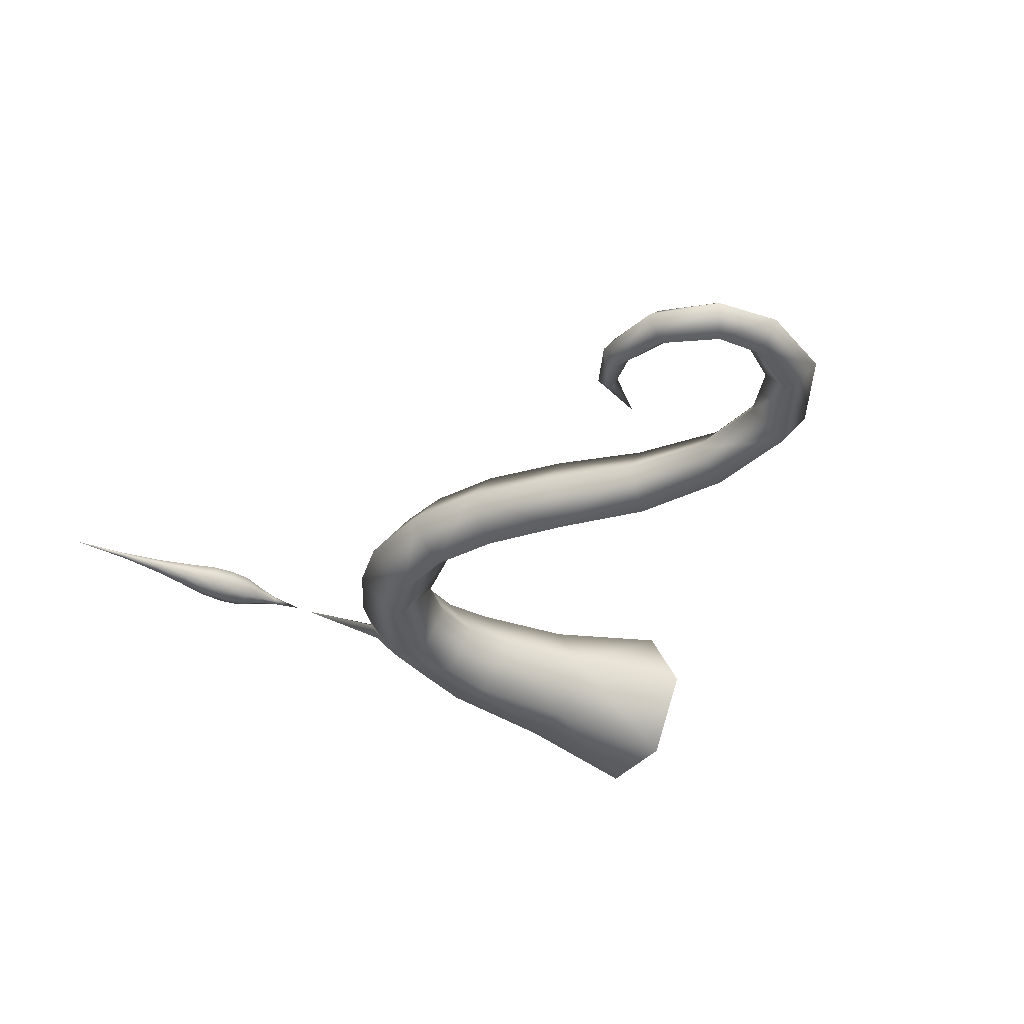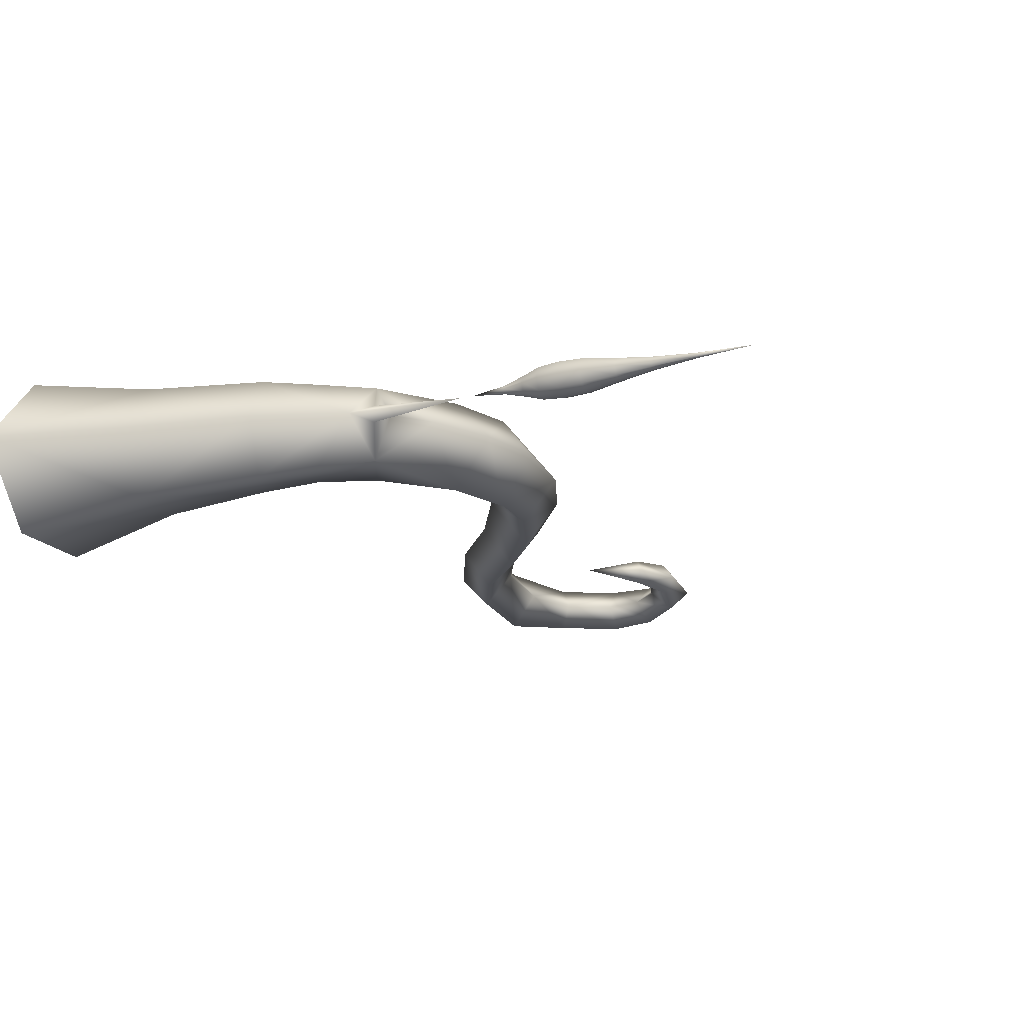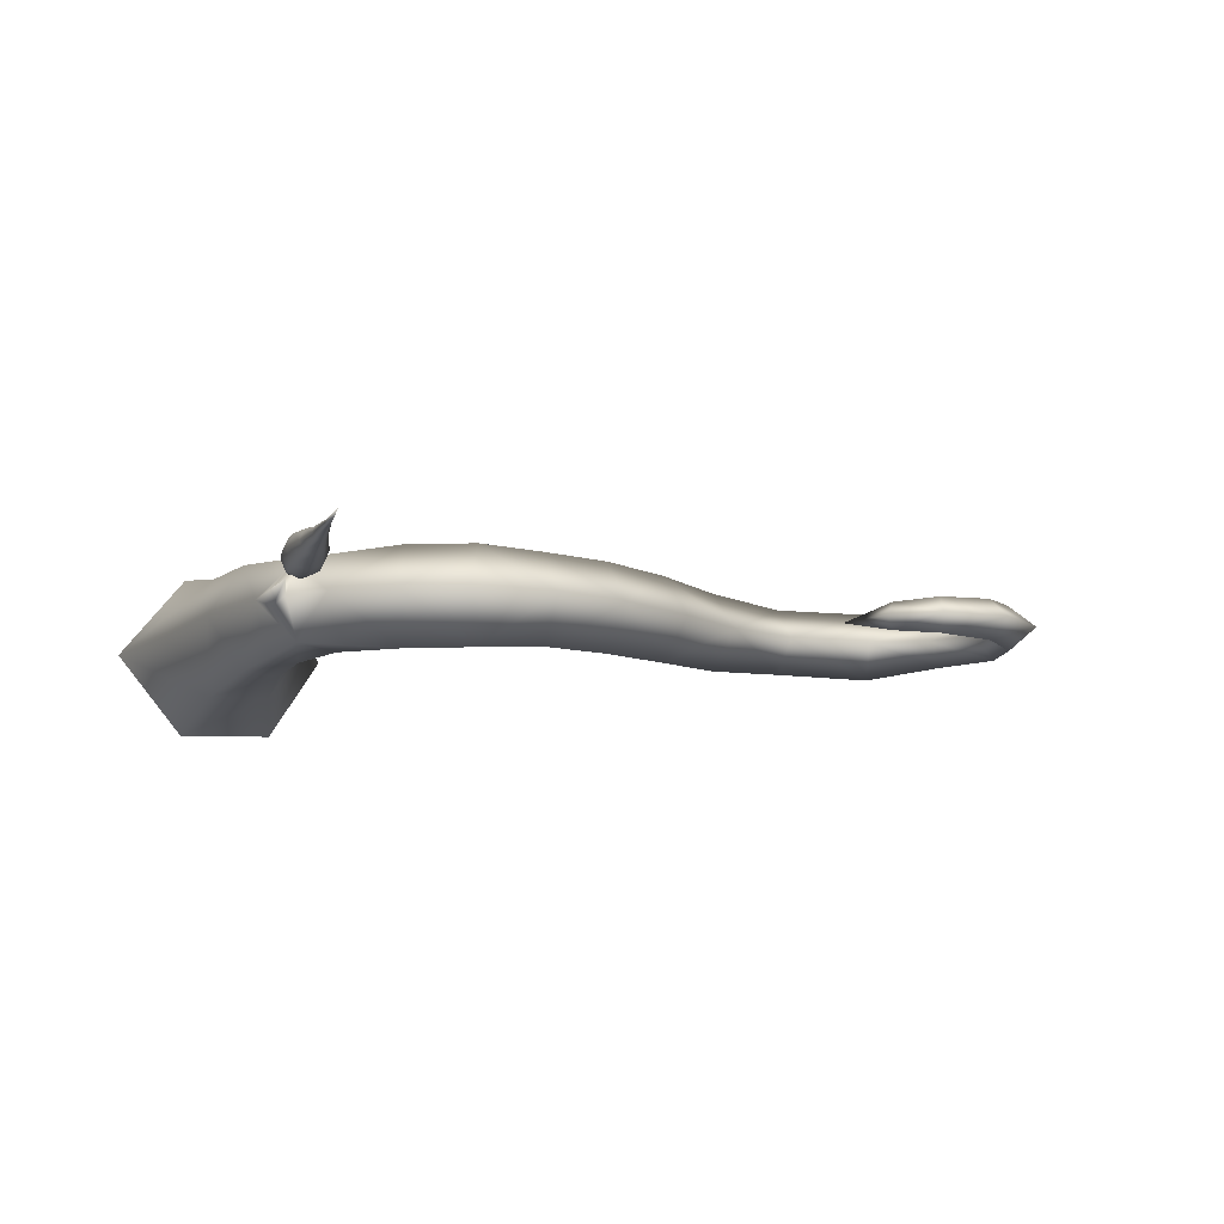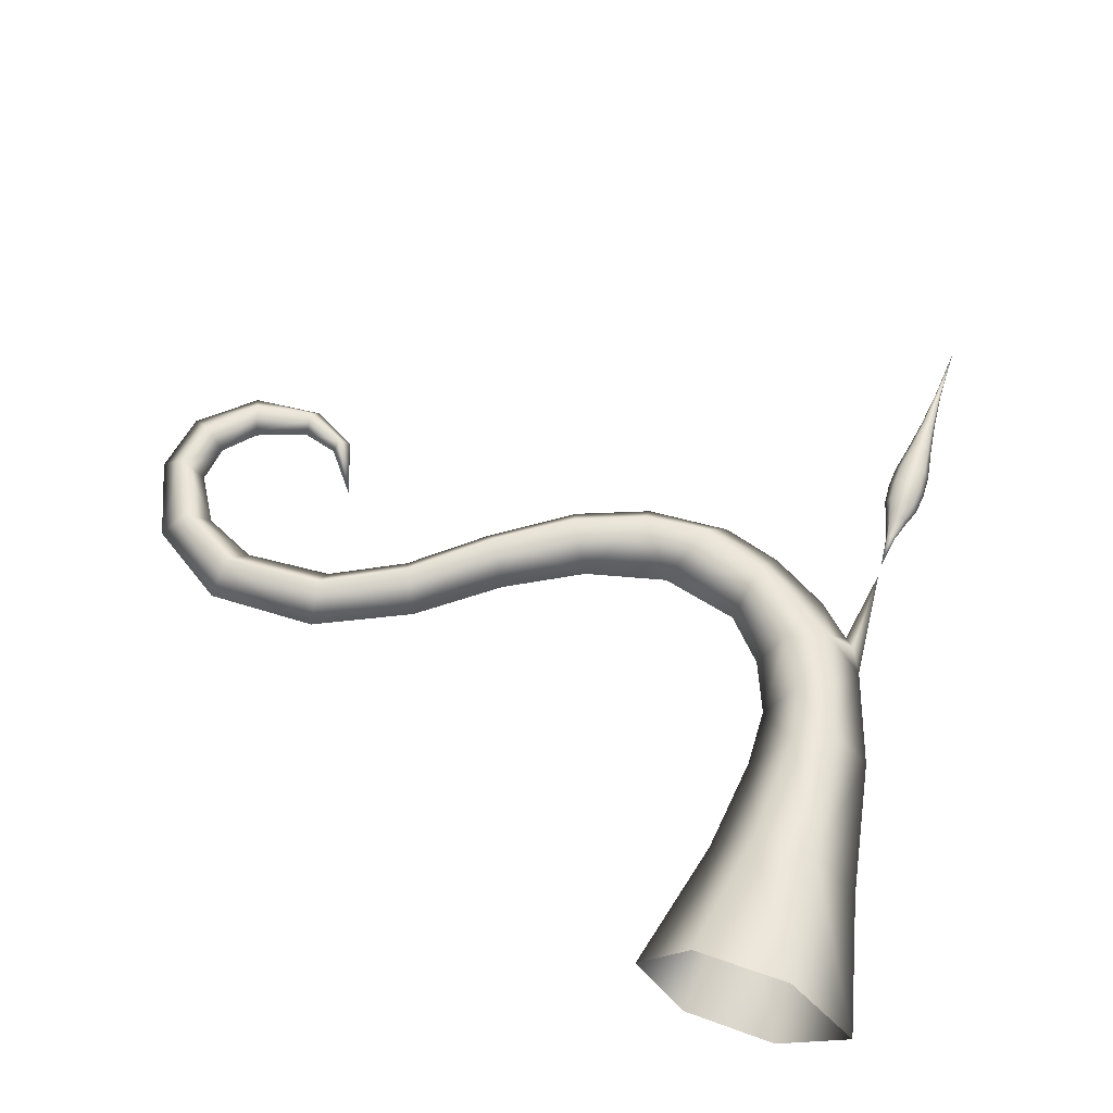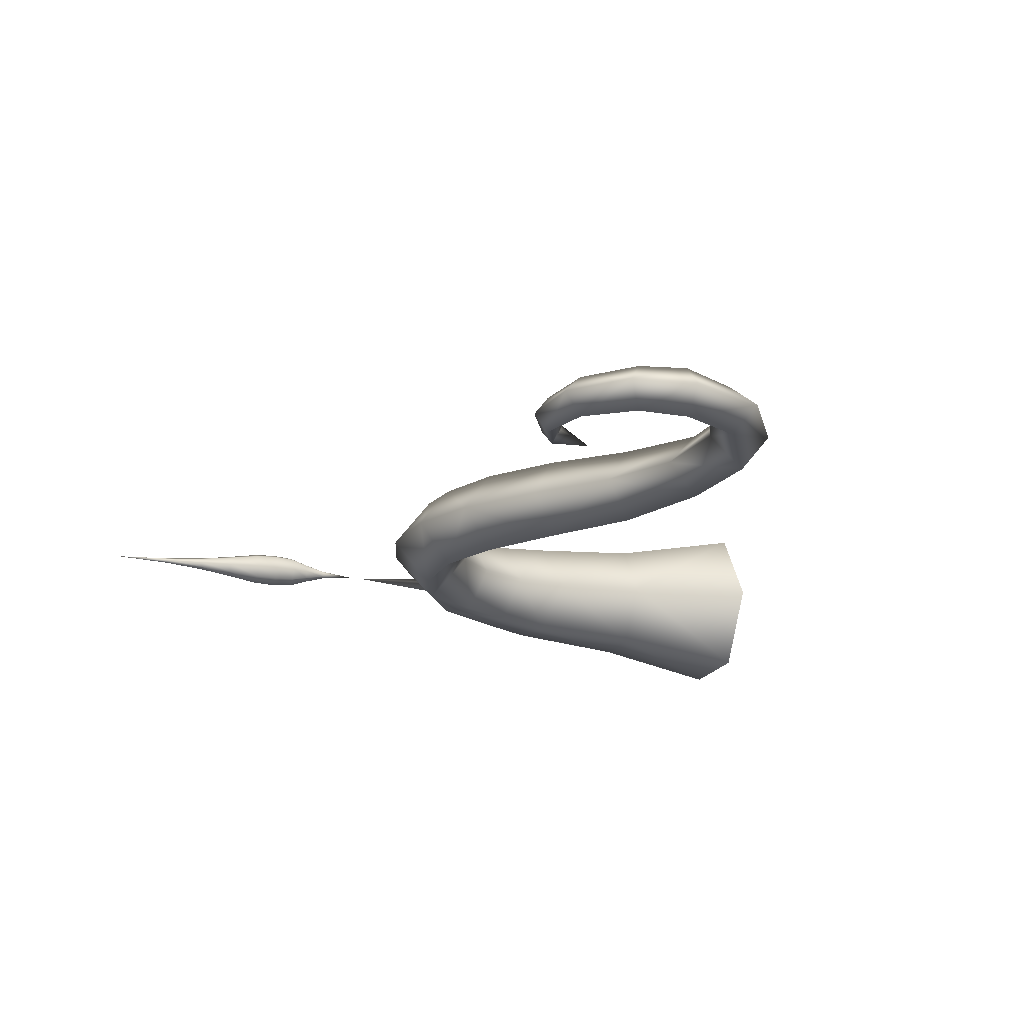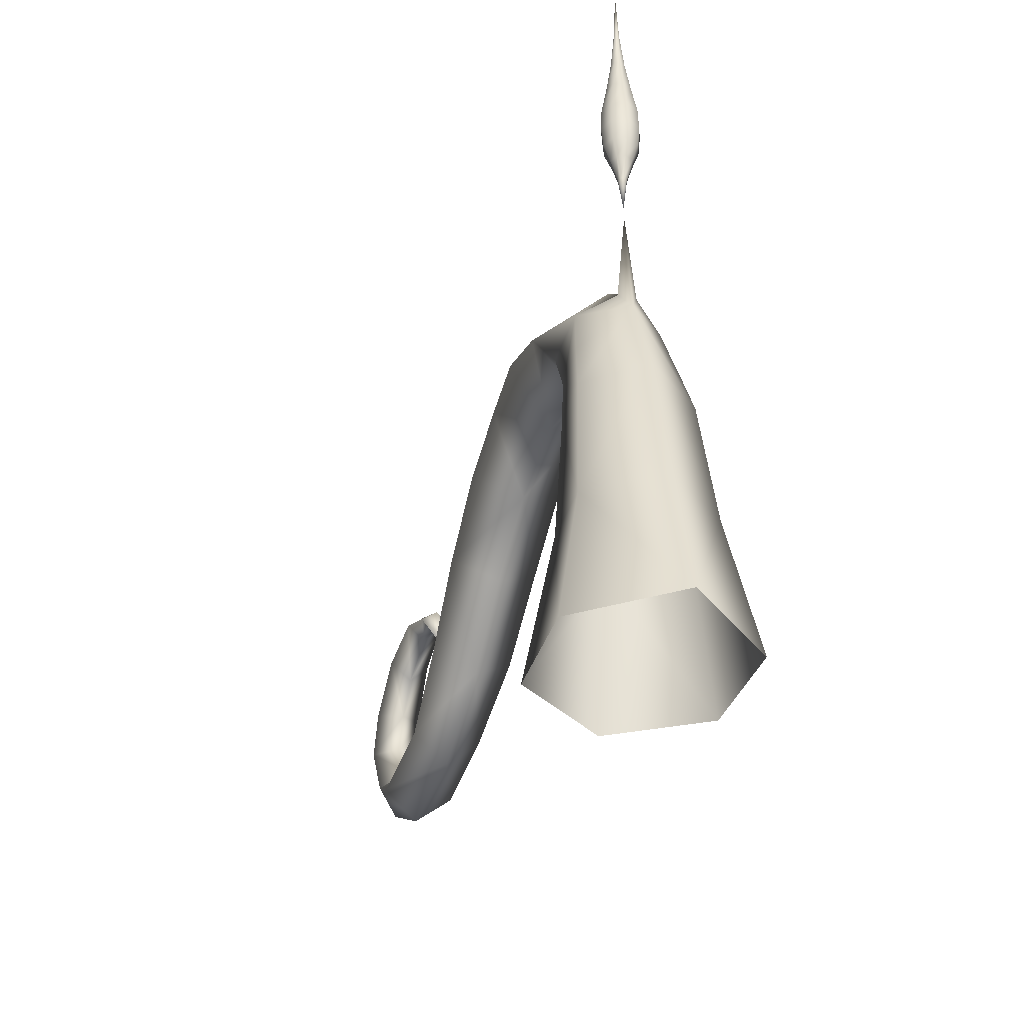
<metadata>
{"format":"obj","ext":"obj","renderer":"f3d","projection":"perspective","resolution":1024,"background":"white","views":[{"elev":-33.1,"azim":-122.2,"up":"+Z"},{"elev":-19.7,"azim":114.7,"up":"+Z"},{"elev":-9.9,"azim":164.8,"up":"+Z"},{"elev":59.1,"azim":20.0,"up":"+Z"},{"elev":-17.9,"azim":-109.1,"up":"+Z"},{"elev":-38.2,"azim":71.9,"up":"+Y"}]}
</metadata>
<code>
g default
v 141.9 -98.48 -2.9e-05
v 159.4 -16.81 -2.3e-05
v 162.6 77.19 -1.4e-05
v 125.7 133.1 -3e-06
v 78.82 144.5 4e-06
v 30.08 131.6 1e-05
v -15.18 105 1.3e-05
v -59.81 68.25 1.6e-05
v -116.1 39.97 2.5e-05
v -181.8 37.65 3.4e-05
v -230.3 68.27 4e-05
v -251.3 115.8 4.7e-05
v -215.2 182.4 4.8e-05
v -173.5 186.4 4.3e-05
v -145.2 171.2 3.7e-05
v -131.5 136 3.1e-05
v -174.1 168 4.1e-05
v -204.7 156.8 4.4e-05
v -222.9 115.3 4.4e-05
v -205.1 87.44 3.9e-05
v -172.4 72.5 3.7e-05
v -120.3 76.79 2.9e-05
v -77.16 100.7 2.2e-05
v -36.42 137.1 1.9e-05
v 9.643 170.9 1.6e-05
v 52.94 188.9 1.3e-05
v 103.3 192.6 6e-06
v 139.6 181.8 1e-06
v 175.2 161.5 -6e-06
v 209.5 122.3 -1.5e-05
v 230.1 65.62 -2.3e-05
v 247 -16.65 -3.4e-05
v 269.1 -99.08 -4.6e-05
v 164.6 42.06 -1.8e-05
v 228.7 -98.79 -50.19
v 219.3 -16.72 -36.21
v 197.9 94.5 -27.68
v 133 156.1 -28.99
v 186.6 128.2 -23.68
v 209.2 60.75 -31.23
v 94.03 170.5 -28.87
v 15.55 150.9 -26.39
v 56.17 167.5 -26.55
v -26.37 121.1 -25.59
v -68.08 84.26 -23.6
v -118.2 58.36 -20.06
v -177.1 53.88 -20.68
v -216.4 78.68 -14.72
v -235.4 114.9 -14.92
v -208.9 170.6 -12.17
v -175 178.4 -10.64
v -153.1 162.3 3.4e-05
v -150.3 166.8 -8.29
v 195.3 143.1 -1.1e-05
v 201.9 192.7 -6e-06
v 162.8 117.1 -26.54
v 172.6 -98.61 -49.08
v 183.8 -16.77 -35.4
v 186 51.02 -31.75
v 179.6 85.03 -28.38
v 201.4 135.1 -5.255
v 228.7 -98.79 50.19
v 219.3 -16.72 36.21
v 197.9 94.5 27.68
v 133 156.1 28.99
v 186.6 128.2 23.68
v 209.2 60.75 31.23
v 94.03 170.5 28.87
v 15.55 150.9 26.39
v 56.17 167.5 26.55
v -26.37 121.1 25.59
v -68.08 84.26 23.6
v -118.2 58.36 20.06
v -177.1 53.88 20.68
v -216.4 78.68 14.72
v -235.4 114.9 14.92
v -208.9 170.6 12.17
v -175 178.4 10.64
v -150.3 166.8 8.29
v 162.8 117.1 26.54
v 172.6 -98.61 49.08
v 183.8 -16.77 35.4
v 186 51.02 31.75
v 179.6 85.03 28.38
v 201.4 135.1 5.255
v 201.6 200.7 -0.003494
v 204.2 221.6 -0.003502
v 203.4 221.6 -1.866
v 201.6 221.6 -2.641
v 199.7 221.6 -1.866
v 198.9 221.6 -0.003494
v 199.7 221.6 1.86
v 201.6 221.6 2.634
v 203.4 221.6 1.859
v 208.1 235 -0.003505
v 206.2 235 -4.628
v 201.6 235 -6.544
v 196.9 235 -4.628
v 195 235 -0.003495
v 196.9 235 4.621
v 201.6 235 6.537
v 206.2 235 4.621
v 211.8 245.9 -0.003508
v 208.8 245.9 -7.244
v 201.6 245.9 -10.24
v 194.3 245.9 -7.244
v 191.3 245.9 -0.003501
v 194.3 245.9 7.237
v 201.6 245.9 10.24
v 208.8 245.9 7.237
v 212.9 258.7 -0.00351
v 209.6 258.7 -8.032
v 201.6 258.7 -11.36
v 193.5 258.7 -8.032
v 190.2 258.7 -0.00351
v 193.5 258.7 8.025
v 201.6 258.7 11.35
v 209.6 258.7 8.025
v 212.3 272.8 -0.003512
v 209.2 272.8 -7.619
v 201.6 272.8 -10.77
v 193.9 272.8 -7.619
v 190.8 272.8 -0.003511
v 193.9 272.8 7.612
v 201.6 272.8 10.77
v 209.2 272.8 7.612
v 208.8 292.7 -0.003514
v 206.7 292.7 -5.153
v 201.6 292.7 -7.286
v 196.4 292.7 -5.153
v 194.3 292.7 -0.00351
v 196.4 292.7 5.146
v 201.6 292.7 7.279
v 206.7 292.7 5.146
v 205.7 313.7 -0.003516
v 204.5 313.7 -2.931
v 201.6 313.7 -4.144
v 198.6 313.7 -2.931
v 197.4 313.7 -0.003514
v 198.6 313.7 2.924
v 201.6 313.7 4.137
v 204.5 313.7 2.924
v 203.2 339 -0.003519
v 202.7 339 -1.181
v 201.6 339 -1.669
v 200.4 339 -1.181
v 199.9 339 -0.003512
v 200.4 339 1.174
v 201.6 339 1.662
v 202.7 339 1.174
v 201.9 373.6 -0.003524
v 148.9 108.4 -8e-06
v -220.4 138.5 4.5e-05
v -232.2 144.4 -13.65
v -246.1 153.7 4.9e-05
v -232.4 143.9 13.68
g GE_Mission_barriere_kami
f 53 52 17
f 51 53 17
f 18 51 17
f 50 51 18
f 153 50 18
f 49 154 19
f 20 49 19
f 48 49 20
f 21 48 20
f 47 48 21
f 57 1 2
f 36 33 35
f 34 59 58
f 22 47 21
f 46 47 22
f 23 46 22
f 45 46 23
f 60 59 3
f 60 40 59
f 56 60 3
f 56 3 152
f 38 29 39
f 38 4 5
f 41 28 38
f 43 41 5
f 43 5 6
f 42 25 43
f 44 6 7
f 44 25 42
f 44 7 8
f 23 24 44
f 40 36 59
f 36 35 58
f 31 32 36
f 32 33 36
f 39 30 37
f 30 31 40
f 41 38 5
f 28 29 38
f 38 56 4
f 61 30 39
f 37 30 40
f 31 36 40
f 26 27 41
f 27 28 41
f 44 42 6
f 25 26 43
f 42 43 6
f 26 41 43
f 45 44 8
f 24 25 44
f 45 23 44
f 8 46 45
f 8 9 46
f 9 47 46
f 9 10 47
f 10 48 47
f 10 11 48
f 11 49 48
f 11 12 49
f 154 155 50
f 49 12 154
f 13 51 50
f 13 14 51
f 14 15 53
f 53 16 52
f 51 14 53
f 15 16 53
f 39 54 61
f 29 54 39
f 38 39 56
f 39 60 56
f 58 57 2
f 58 35 57
f 34 58 2
f 59 36 58
f 59 34 3
f 39 37 60
f 37 40 60
f 54 55 61
f 55 30 61
f 52 79 17
f 79 78 17
f 78 18 17
f 78 77 18
f 77 153 18
f 153 76 19
f 76 20 19
f 76 75 20
f 75 21 20
f 75 74 21
f 1 81 2
f 33 63 62
f 83 34 82
f 74 22 21
f 74 73 22
f 73 23 22
f 73 72 23
f 83 84 3
f 67 84 83
f 84 80 3
f 3 80 152
f 29 65 66
f 4 65 5
f 28 68 65
f 68 70 5
f 5 70 6
f 25 69 70
f 6 71 7
f 25 71 69
f 7 71 8
f 24 23 71
f 63 67 83
f 62 63 82
f 32 31 63
f 33 32 63
f 30 66 64
f 31 30 67
f 65 68 5
f 29 28 65
f 80 65 4
f 30 85 66
f 30 64 67
f 63 31 67
f 27 26 68
f 28 27 68
f 69 71 6
f 26 25 70
f 70 69 6
f 68 26 70
f 71 72 8
f 25 24 71
f 23 72 71
f 73 8 72
f 9 8 73
f 74 9 73
f 10 9 74
f 75 10 74
f 11 10 75
f 76 11 75
f 12 11 76
f 155 12 76
f 155 76 156
f 78 13 77
f 14 13 78
f 15 14 79
f 16 79 52
f 14 78 79
f 16 15 79
f 54 66 85
f 54 29 66
f 66 65 80
f 84 66 80
f 81 82 2
f 62 82 81
f 82 34 2
f 63 83 82
f 34 83 3
f 64 66 84
f 67 64 84
f 55 54 85
f 30 55 85
f 86 88 87
f 86 89 88
f 86 90 89
f 86 91 90
f 86 92 91
f 86 93 92
f 86 94 93
f 86 87 94
f 87 96 95
f 87 88 96
f 88 97 96
f 88 89 97
f 89 98 97
f 89 90 98
f 90 99 98
f 90 91 99
f 91 100 99
f 91 92 100
f 92 101 100
f 92 93 101
f 93 102 101
f 93 94 102
f 94 95 102
f 94 87 95
f 95 104 103
f 95 96 104
f 96 105 104
f 96 97 105
f 97 106 105
f 97 98 106
f 98 107 106
f 98 99 107
f 99 108 107
f 99 100 108
f 100 109 108
f 100 101 109
f 101 110 109
f 101 102 110
f 102 103 110
f 102 95 103
f 103 112 111
f 103 104 112
f 104 113 112
f 104 105 113
f 105 114 113
f 105 106 114
f 106 115 114
f 106 107 115
f 107 116 115
f 107 108 116
f 108 117 116
f 108 109 117
f 109 118 117
f 109 110 118
f 110 111 118
f 110 103 111
f 111 120 119
f 111 112 120
f 112 121 120
f 112 113 121
f 113 122 121
f 113 114 122
f 114 123 122
f 114 115 123
f 115 124 123
f 115 116 124
f 116 125 124
f 116 117 125
f 117 126 125
f 117 118 126
f 118 119 126
f 118 111 119
f 119 128 127
f 119 120 128
f 120 129 128
f 120 121 129
f 121 130 129
f 121 122 130
f 122 131 130
f 122 123 131
f 123 132 131
f 123 124 132
f 124 133 132
f 124 125 133
f 125 134 133
f 125 126 134
f 126 127 134
f 126 119 127
f 127 136 135
f 127 128 136
f 128 137 136
f 128 129 137
f 129 138 137
f 129 130 138
f 130 139 138
f 130 131 139
f 131 140 139
f 131 132 140
f 132 141 140
f 132 133 141
f 133 142 141
f 133 134 142
f 134 135 142
f 134 127 135
f 135 144 143
f 135 136 144
f 136 145 144
f 136 137 145
f 137 146 145
f 137 138 146
f 138 147 146
f 138 139 147
f 139 148 147
f 139 140 148
f 140 149 148
f 140 141 149
f 141 150 149
f 141 142 150
f 142 143 150
f 142 135 143
f 143 144 151
f 144 145 151
f 145 146 151
f 146 147 151
f 147 148 151
f 148 149 151
f 149 150 151
f 150 143 151
f 152 80 4
f 56 152 4
f 156 76 153
f 19 154 153
f 154 12 155
f 154 50 153
f 13 155 77
f 155 13 50
f 77 156 153
f 155 156 77

</code>
